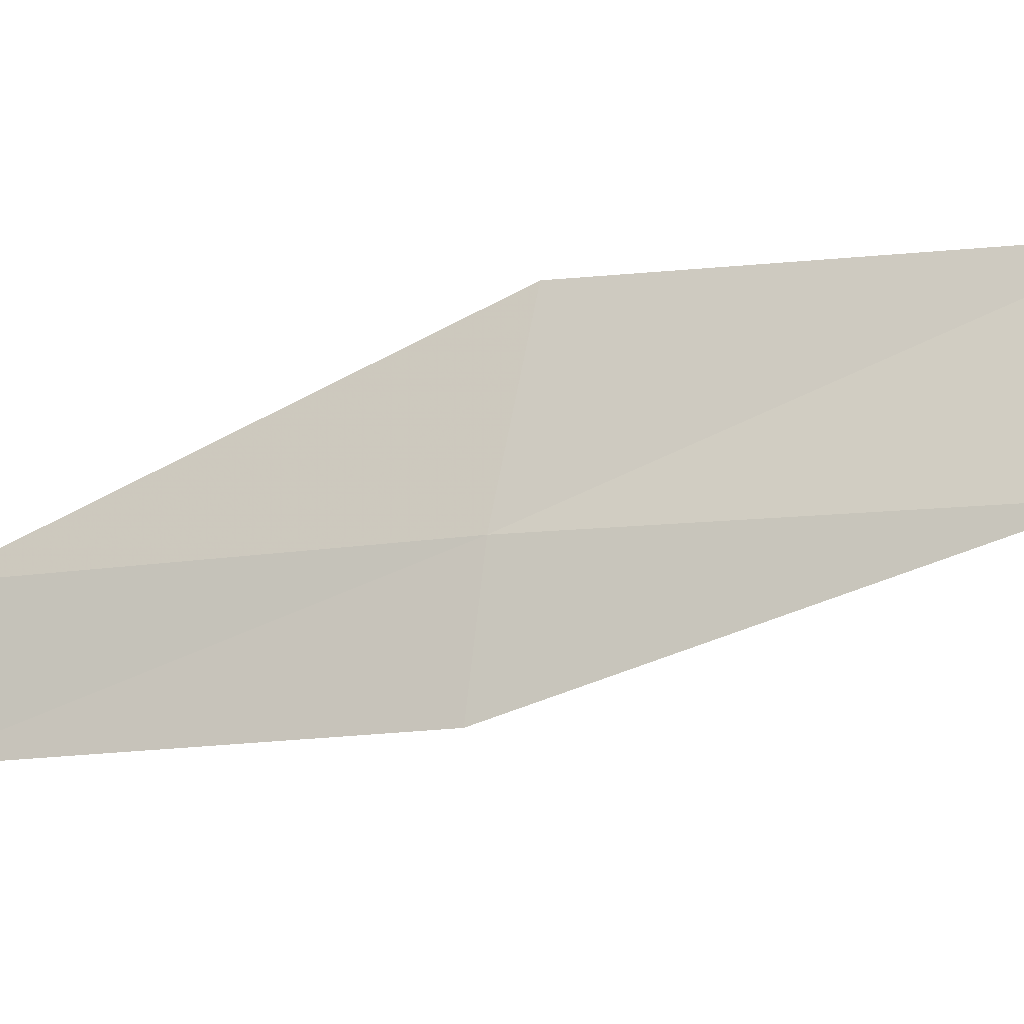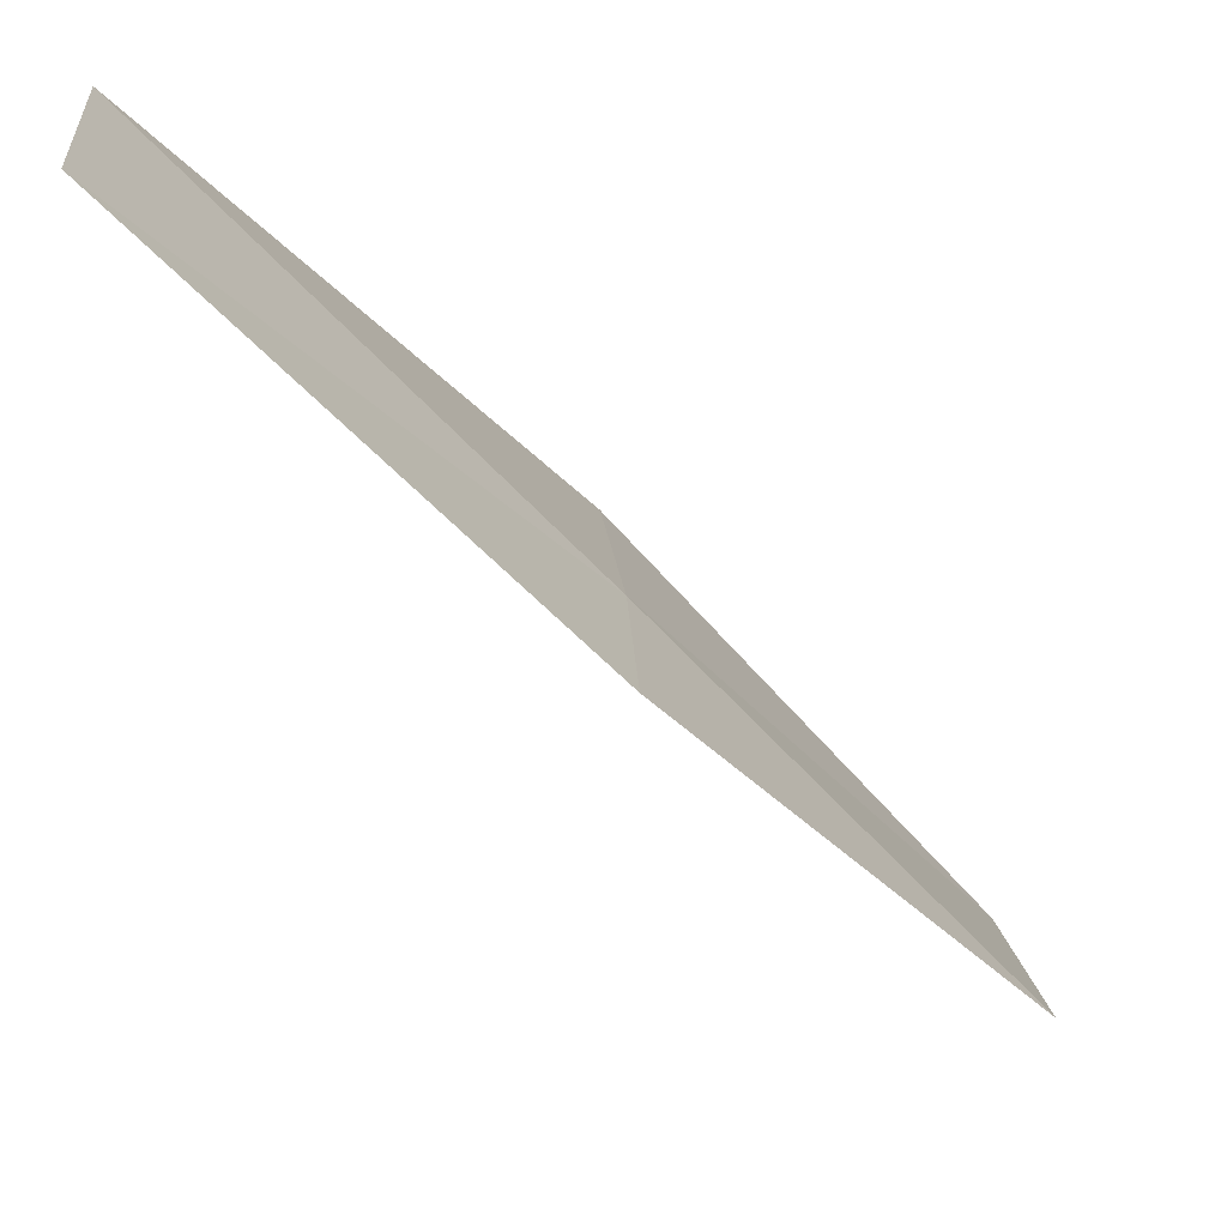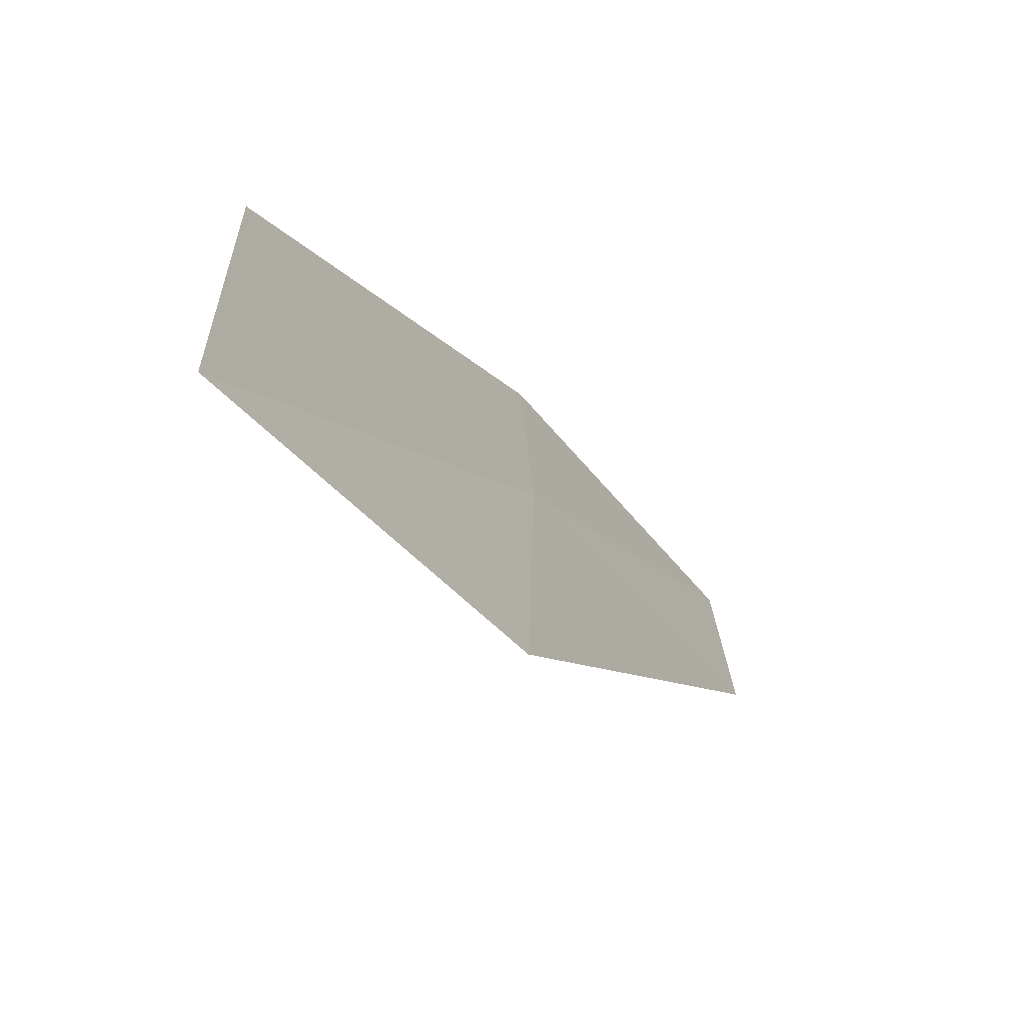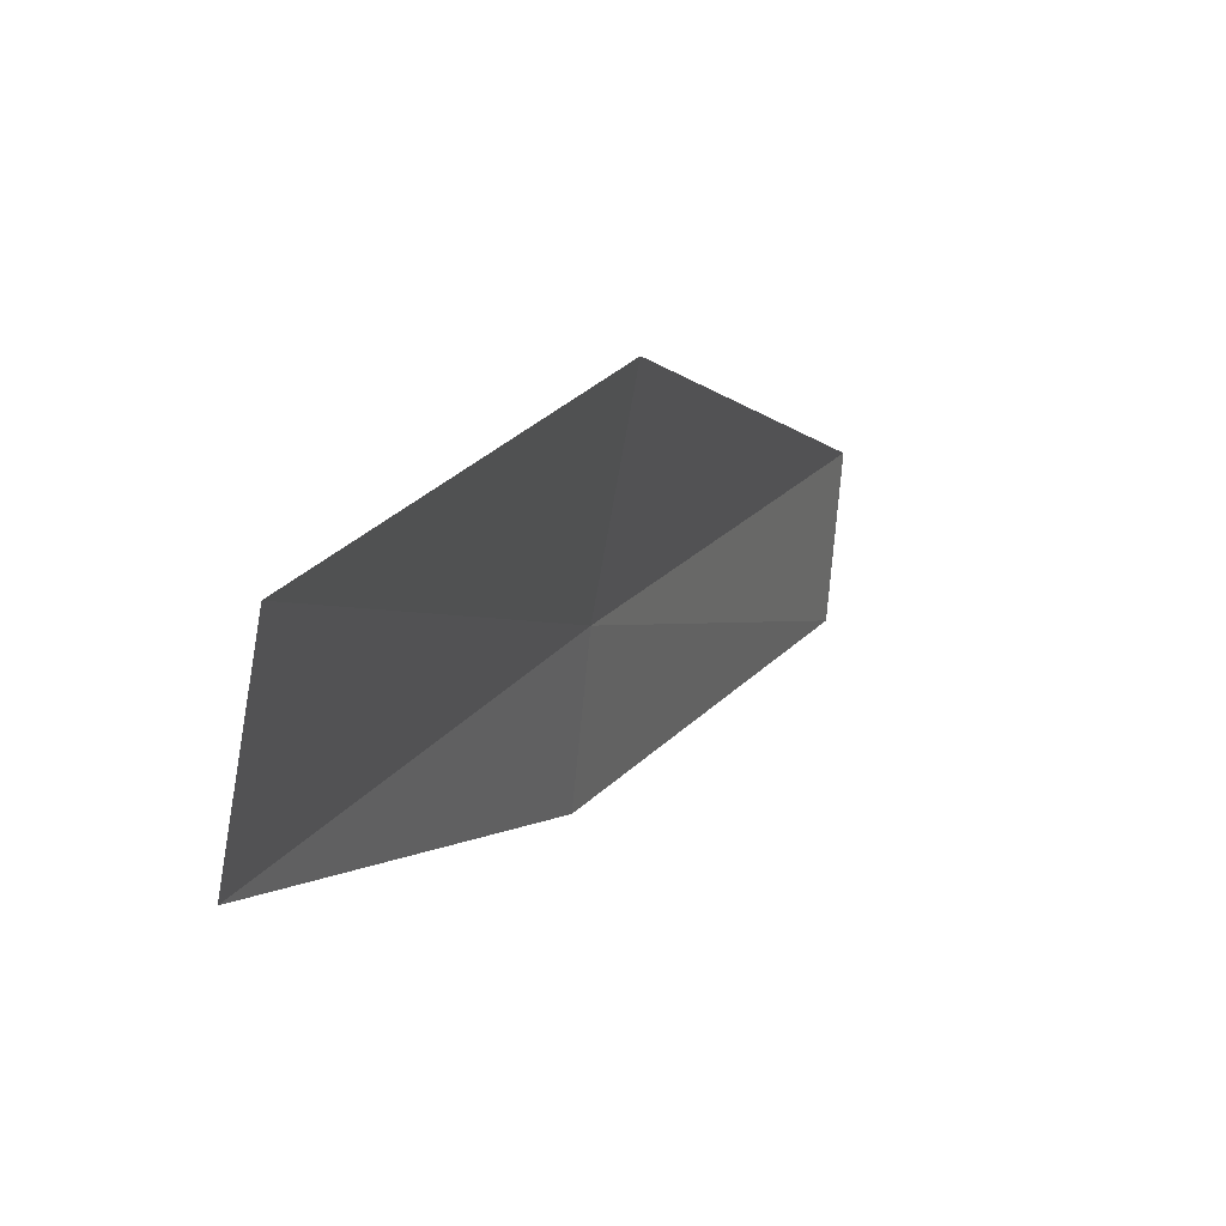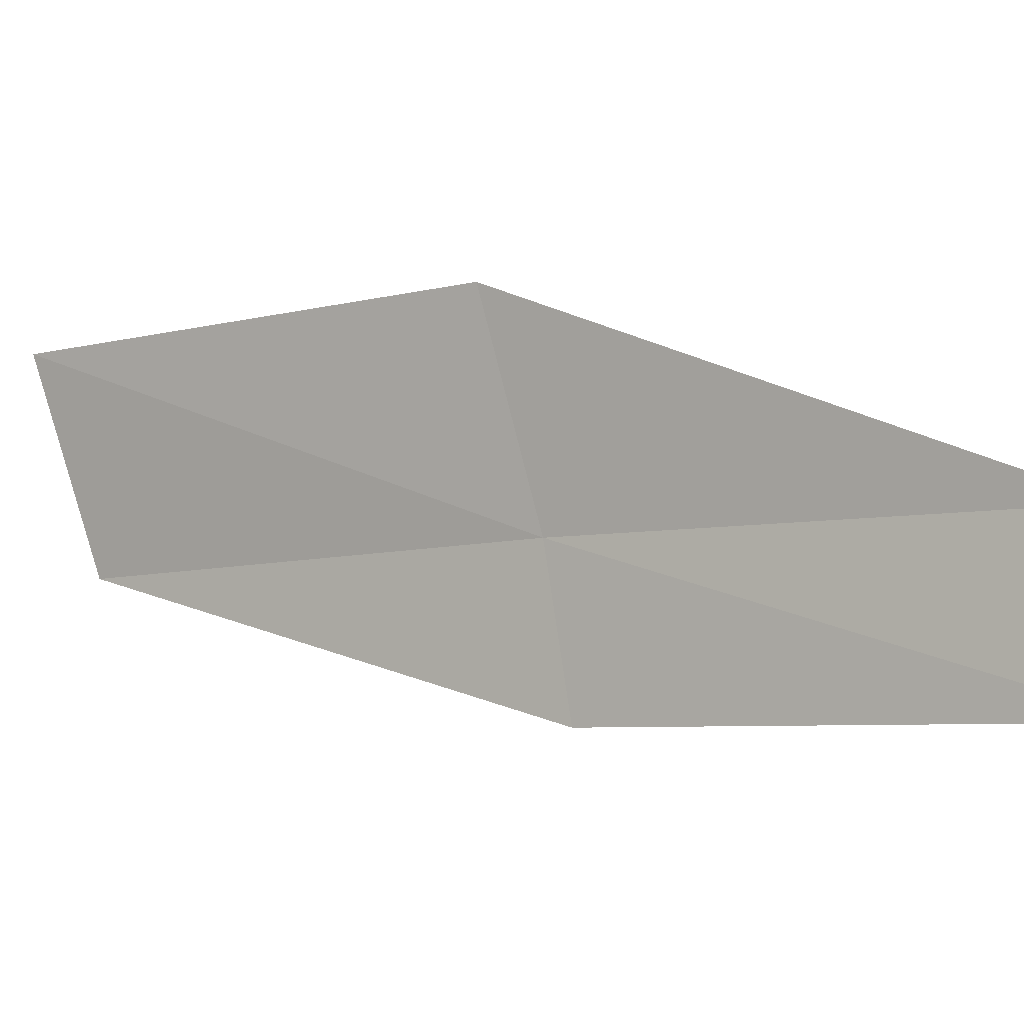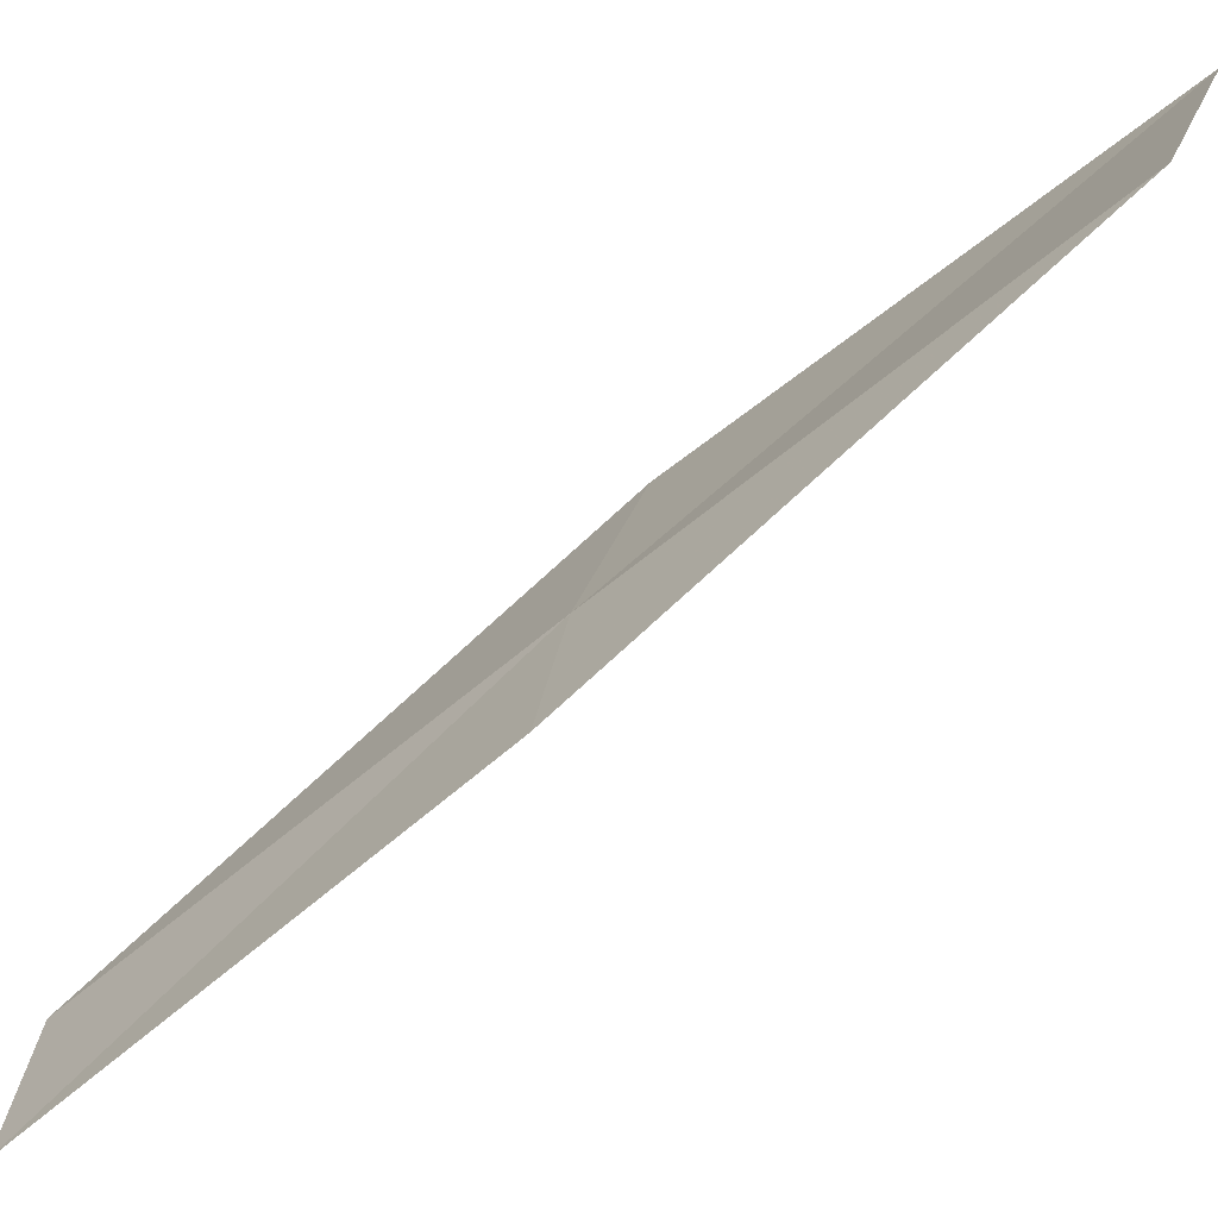
<metadata>
{"format":"obj","ext":"obj","renderer":"f3d","projection":"perspective","resolution":1024,"background":"white","views":[{"elev":-2.3,"azim":-43.0,"up":"+Y"},{"elev":-58.0,"azim":-108.3,"up":"+Y"},{"elev":44.0,"azim":166.0,"up":"+Z"},{"elev":22.8,"azim":56.1,"up":"+Y"},{"elev":-12.9,"azim":157.2,"up":"+Y"},{"elev":-58.0,"azim":-18.0,"up":"+Y"}]}
</metadata>
<code>
v -2.793 23.69 18
v -1.217 24.78 20
v -1.55 23.8 20
v -2.912 22.96 18
v -2.512 24.69 18
v -4.109 22.77 16
v -4.029 23.51 16
f 1 3 2
f 1 4 3
f 1 2 5
f 1 6 4
f 1 7 6
f 1 5 7

</code>
